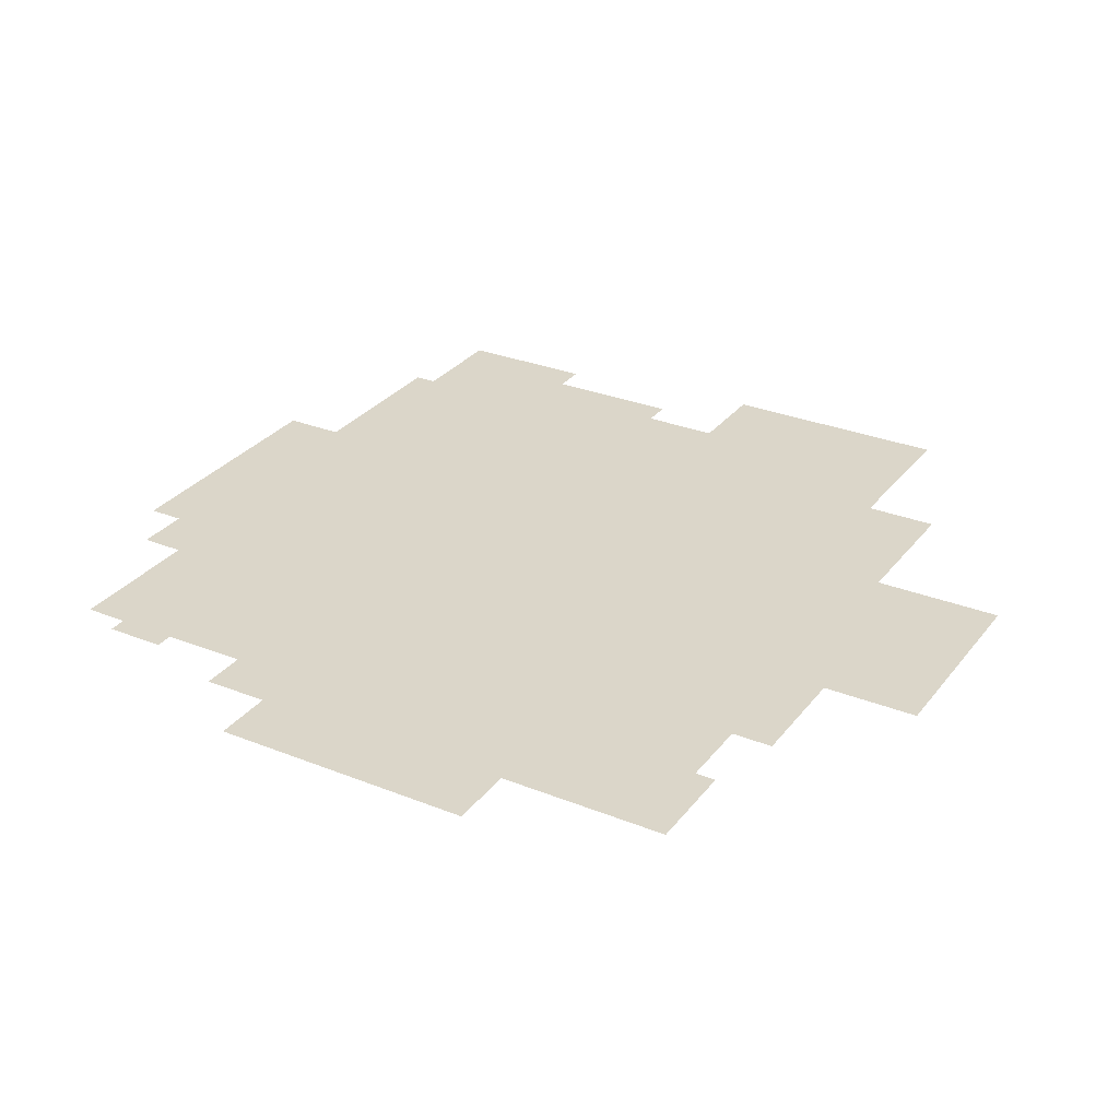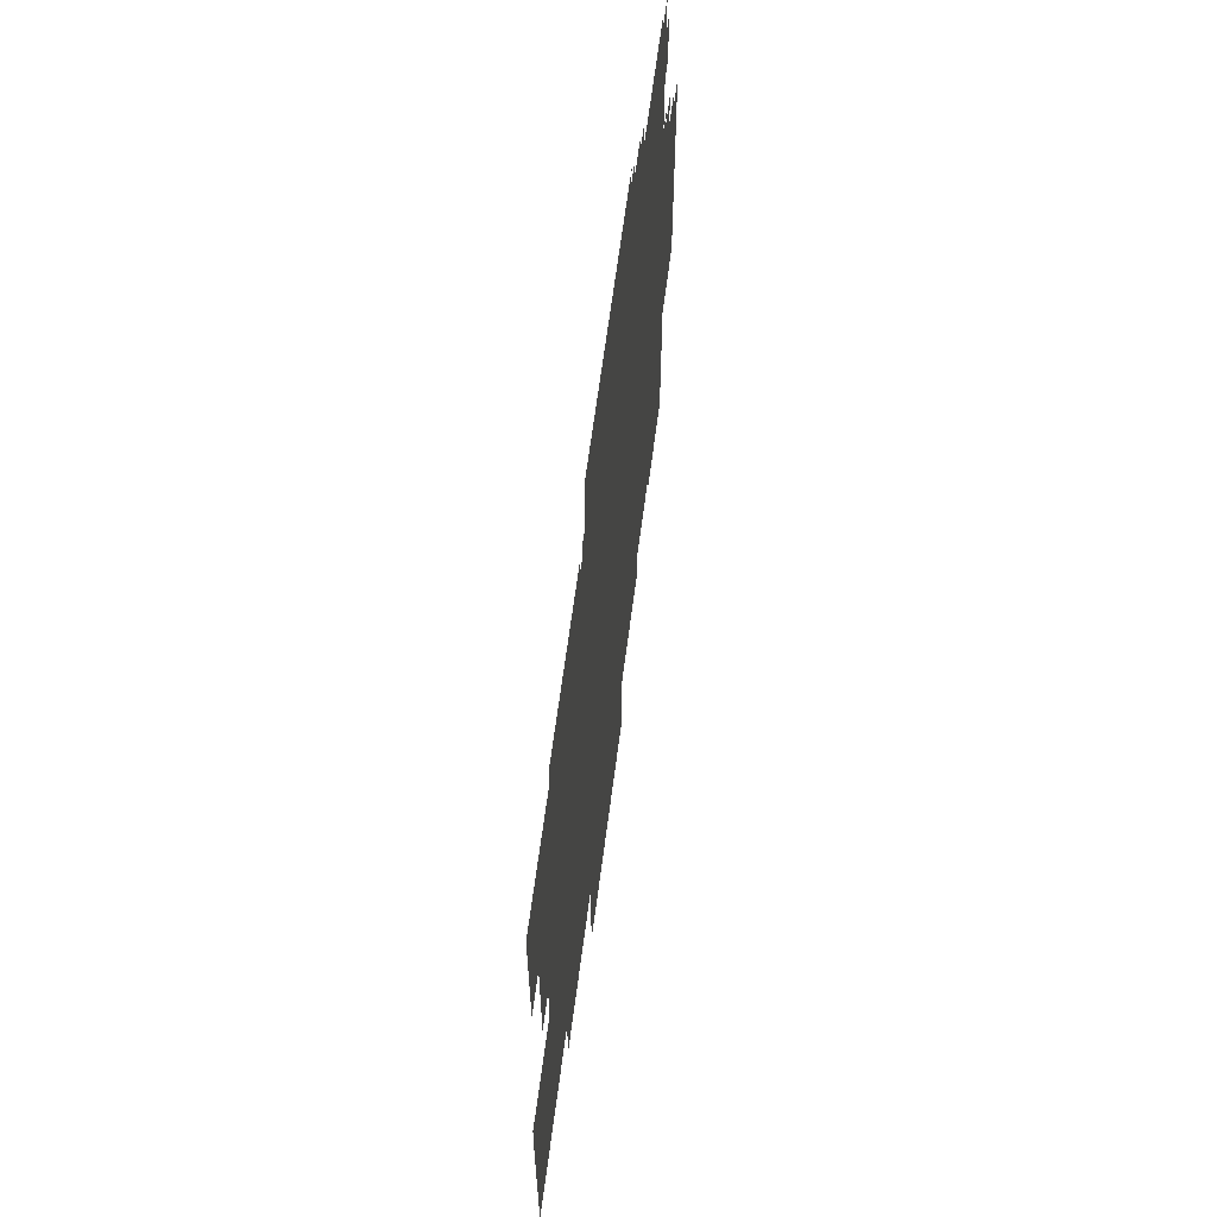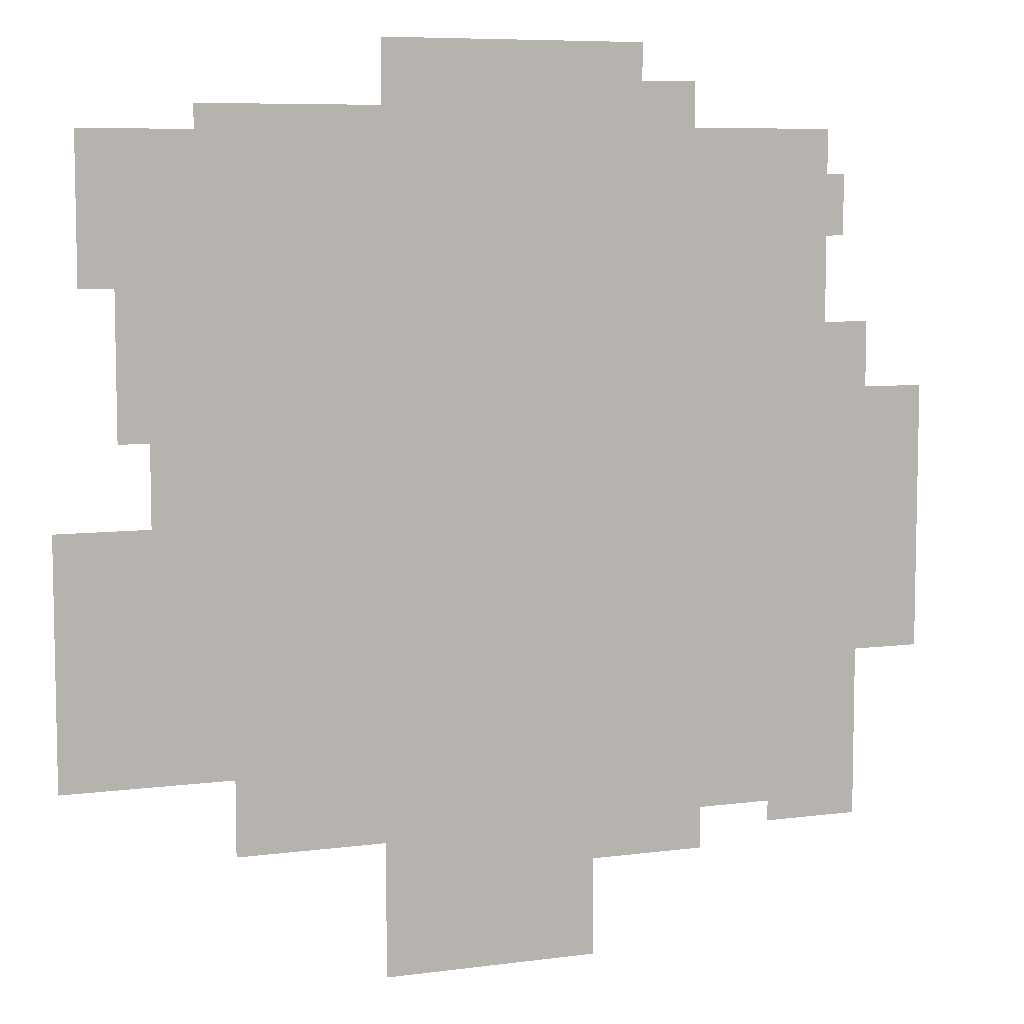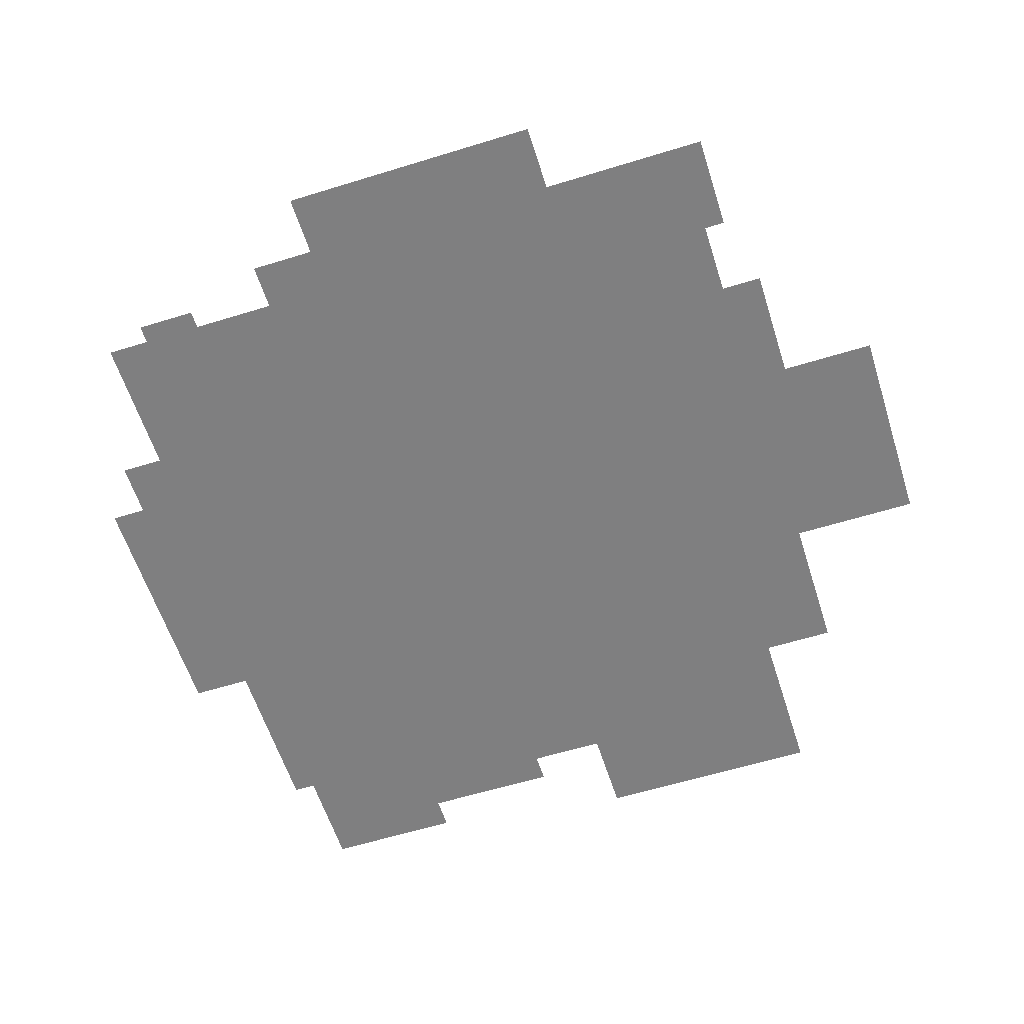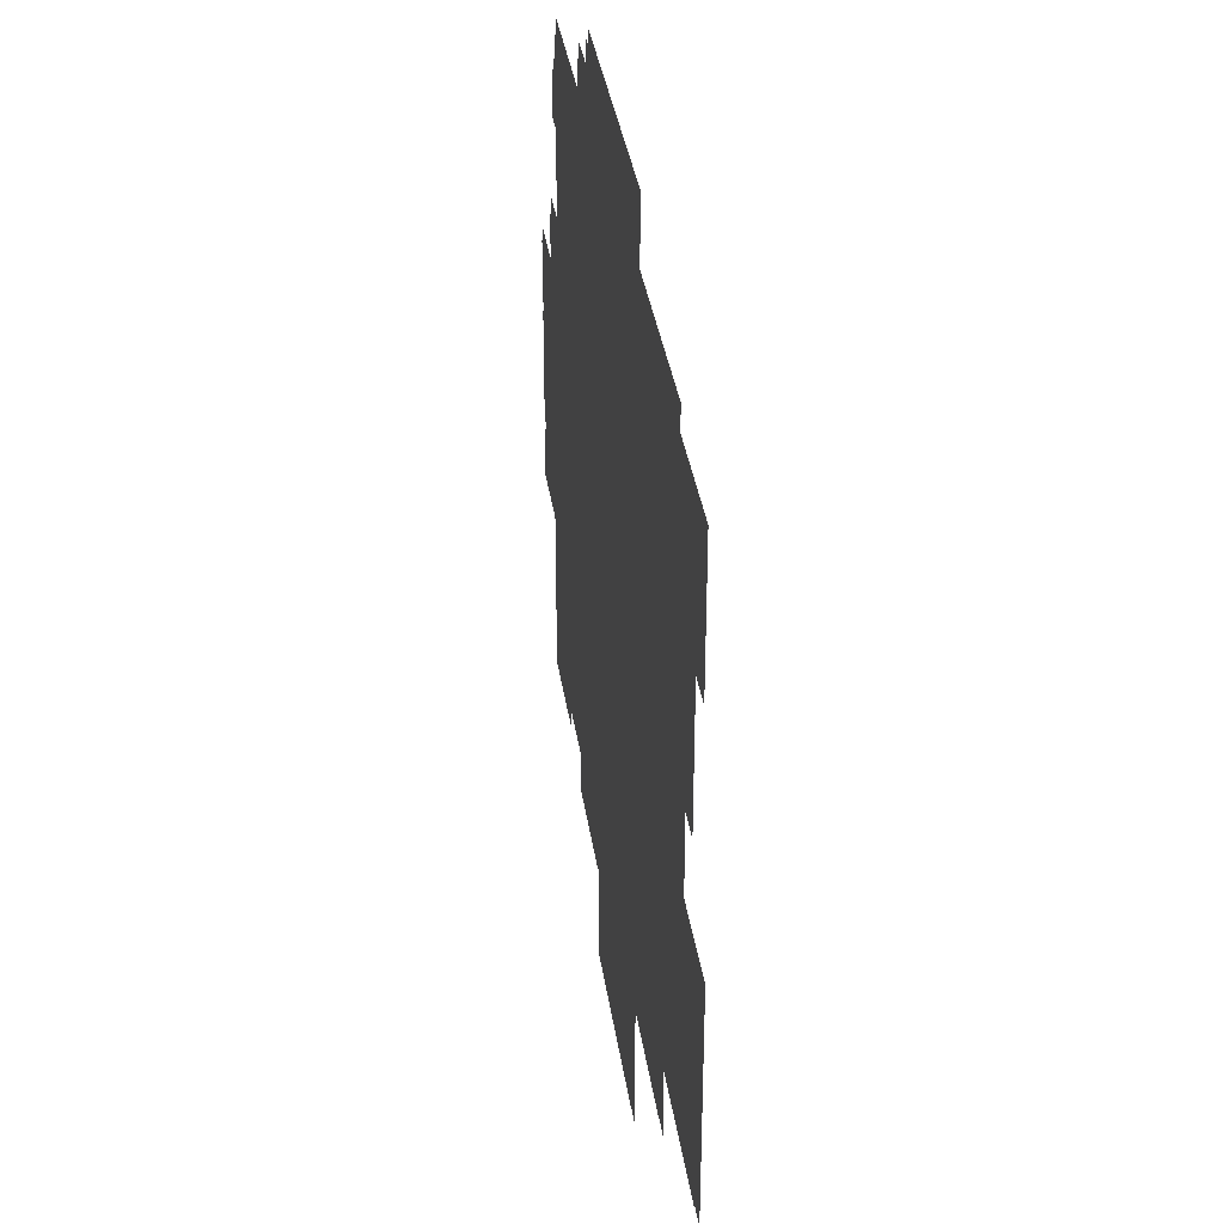
<metadata>
{"format":"obj","ext":"obj","renderer":"f3d","projection":"perspective","resolution":1024,"background":"white","views":[{"elev":29.8,"azim":120.4,"up":"+Y"},{"elev":64.9,"azim":-82.6,"up":"+Z"},{"elev":7.4,"azim":-20.8,"up":"+Z"},{"elev":-59.7,"azim":107.6,"up":"+Y"},{"elev":35.7,"azim":-98.2,"up":"+Z"}]}
</metadata>
<code>
g S10_Digigoop_Lake
v -13.48 0.1 8.344
v -13.48 0.1 -11.63
v 7.84 0.1 -11.63
v 7.84 0.1 8.344
v -28.25 0.1 -0.9272
v -28.25 0.1 -11.63
v -14.66 0.1 -11.63
v -14.66 0.1 -0.9272
v -45.71 0.1 -0.9272
v -45.71 0.1 -24.5
v -29.49 0.1 -24.5
v -29.49 0.1 -0.9272
v -35.74 0.1 9.285
v -35.74 0.1 0.004168
v -14.66 0.1 0.004168
v -14.66 0.1 9.285
v -35.74 0.1 23.09
v -39.15 0.1 9.285
v -39.15 0.1 23.09
v -14.66 0.1 23.09
v -7.253 0.1 23.09
v -7.253 0.1 9.285
v -42.86 0.1 37.23
v -42.86 0.1 24.33
v -31.33 0.1 24.33
v -31.33 0.1 37.23
v -14.95 0.1 37.23
v -14.95 0.1 24.33
v -31.33 0.1 39.71
v -14.95 0.1 39.71
v -12.38 0.1 39.71
v -13.98 0.1 39.71
v -13.98 0.1 24.33
v -12.38 0.1 24.33
v 13.98 0.1 24.33
v 13.98 0.1 39.71
v -12.38 0.1 46.39
v 13.98 0.1 46.39
v -6.199 0.1 23.09
v -6.199 0.1 9.285
v 13.98 0.1 9.285
v 13.98 0.1 23.09
v 34.15 0.1 33.31
v 34.15 0.1 37.51
v 19.3 0.1 37.51
v 19.3 0.1 33.31
v 34.15 0.1 28.29
v 36.36 0.1 33.31
v 36.36 0.1 28.29
v 19.3 0.1 28.29
v 34.15 0.1 18.59
v 19.3 0.1 18.59
v 14.94 0.1 18.59
v 14.94 0.1 28.29
v 14.94 0.1 33.31
v 14.94 0.1 37.51
v 14.94 0.1 42.3
v 19.3 0.1 42.3
v 23.79 0.1 10.8
v 23.79 0.1 4.173
v 39.25 0.1 4.173
v 39.25 0.1 10.8
v 23.79 0.1 17.31
v 39.25 0.1 17.31
v 45.86 0.1 10.8
v 45.86 0.1 4.173
v 9.052 0.1 8.229
v 9.052 0.1 -8.979
v 14.94 0.1 -8.979
v 14.94 0.1 8.229
v 22.97 0.1 8.229
v 22.97 0.1 -8.979
v 14.94 0.1 17.39
v 22.97 0.1 17.39
v 23.79 0.1 3.198
v 23.79 0.1 -8.979
v 45.86 0.1 -8.979
v 45.86 0.1 3.198
v -28.25 0.1 -23.7
v -28.25 0.1 -32.08
v -13.72 0.1 -32.08
v -13.72 0.1 -23.7
v -28.25 0.1 -12.76
v -13.72 0.1 -12.76
v 7.848 0.1 -12.76
v 7.848 0.1 -23.7
v -12.76 0.1 -25.18
v -12.76 0.1 -46.04
v 7.848 0.1 -46.04
v 7.848 0.1 -25.18
v 9.052 0.1 -9.908
v 9.052 0.1 -35.85
v 20.44 0.1 -35.85
v 20.44 0.1 -9.908
v 21.36 0.1 -15.82
v 21.36 0.1 -31.32
v 30.31 0.1 -31.32
v 30.31 0.1 -15.82
v 21.36 0.1 -9.908
v 30.31 0.1 -9.908
v 38.36 0.1 -15.82
v 38.36 0.1 -9.908
v 45.86 0.1 -9.908
v 45.86 0.1 -15.82
v 38.36 0.1 -31.32
v 38.36 0.1 -33.52
v 30.31 0.1 -33.52
v -29.2 -0.1 -25.33
v -29.2 -0.1 -33.13
v -13.67 -0.1 -33.13
v -13.67 -0.1 -25.33
v -37.12 -0.1 -0.003423
v -46.71 -0.1 -25.33
v -46.71 -0.1 -0.003423
v -13.67 -0.1 -0.003422
v 9.005 -0.1 -0.003422
v -37.12 -0.1 8.322
v -13.67 -0.1 8.322
v 9.005 -0.1 -25.33
v -32.36 -0.1 23.17
v -40.26 -0.1 8.322
v -40.26 -0.1 23.17
v -40.26 -0.1 38.18
v -43.77 -0.1 23.17
v -43.77 -0.1 38.18
v -32.36 -0.1 38.18
v -13.67 -0.1 22.6
v -13.67 -0.1 38.18
v -32.36 -0.1 40.62
v -13.67 -0.1 40.62
v 14.07 -0.1 43.35
v -13.67 -0.1 47.17
v 14.07 -0.1 47.17
v 14.07 -0.1 34.02
v 9.005 -0.1 22.38
v 19.97 -0.1 38.67
v 19.97 -0.1 43.35
v 35.22 -0.1 34.02
v 35.22 -0.1 38.67
v 9.005 -0.1 8.322
v 35.22 -0.1 27.62
v 37.18 -0.1 34.02
v 37.18 -0.1 27.62
v 35.22 -0.1 18.57
v 40.15 -0.1 11.62
v 40.15 -0.1 18.57
v 39.48 -0.1 -16.64
v 46.71 -0.1 -16.64
v 46.71 -0.1 11.62
v 39.48 -0.1 -25.33
v 29.24 -0.1 -32.49
v 29.24 -0.1 -34.66
v 39.48 -0.1 -34.66
v 21.3 -0.1 -32.49
v 9.005 -0.1 -36.89
v 21.3 -0.1 -36.89
v 9.005 -0.1 -47.17
v -13.67 -0.1 -47.17
g S10_Digigoop_Lake_0
f 3 2 1
f 4 3 1
f 7 6 5
f 8 7 5
f 11 10 9
f 12 11 9
f 15 14 13
f 16 15 13
f 13 17 16
f 13 18 17
f 18 19 17
f 17 20 16
f 20 21 16
f 21 22 16
f 25 24 23
f 26 25 23
f 26 27 25
f 27 28 25
f 26 29 27
f 29 30 27
f 33 32 31
f 34 33 31
f 35 34 31
f 36 35 31
f 31 37 36
f 37 38 36
f 41 40 39
f 42 41 39
f 45 44 43
f 46 45 43
f 46 43 47
f 43 48 47
f 48 49 47
f 50 46 47
f 47 51 50
f 51 52 50
f 52 53 50
f 53 54 50
f 50 54 46
f 54 55 46
f 46 55 45
f 55 56 45
f 56 57 45
f 57 58 45
f 61 60 59
f 62 61 59
f 59 63 62
f 63 64 62
f 62 65 61
f 65 66 61
f 69 68 67
f 70 69 67
f 70 71 69
f 71 72 69
f 70 73 71
f 73 74 71
f 77 76 75
f 78 77 75
f 81 80 79
f 82 81 79
f 79 83 82
f 83 84 82
f 84 85 82
f 85 86 82
f 89 88 87
f 90 89 87
f 93 92 91
f 94 93 91
f 97 96 95
f 98 97 95
f 95 99 98
f 99 100 98
f 98 100 101
f 98 101 97
f 100 102 101
f 102 103 101
f 103 104 101
f 101 105 97
f 105 106 97
f 106 107 97
f 110 109 108
f 111 110 108
f 108 112 111
f 108 113 112
f 113 114 112
f 112 115 111
f 115 116 111
f 112 117 115
f 117 118 115
f 115 118 116
f 110 111 119
f 116 119 111
f 117 120 118
f 117 121 120
f 121 122 120
f 122 123 120
f 122 124 123
f 124 125 123
f 123 126 120
f 120 126 127
f 120 127 118
f 126 128 127
f 126 129 128
f 129 130 128
f 130 131 128
f 130 132 131
f 132 133 131
f 128 134 127
f 131 134 128
f 118 127 135
f 134 135 127
f 134 131 136
f 131 137 136
f 134 136 138
f 135 134 138
f 136 139 138
f 140 118 135
f 118 140 116
f 141 135 138
f 138 142 141
f 142 143 141
f 135 141 144
f 140 135 144
f 145 140 144
f 140 145 116
f 146 145 144
f 145 147 116
f 148 147 145
f 149 148 145
f 116 147 150
f 119 116 150
f 119 150 151
f 152 151 150
f 153 152 150
f 154 119 151
f 119 154 155
f 154 156 155
f 155 110 119
f 155 157 110
f 157 158 110

</code>
